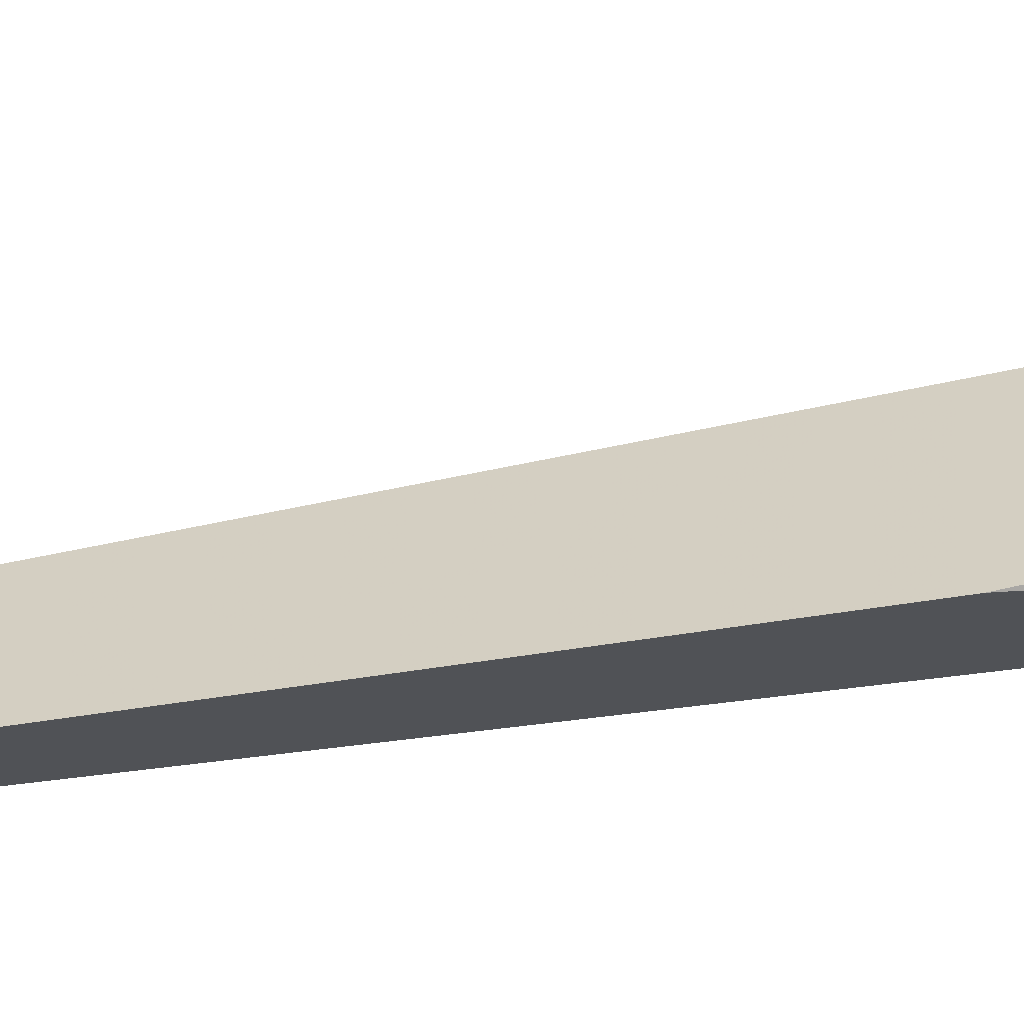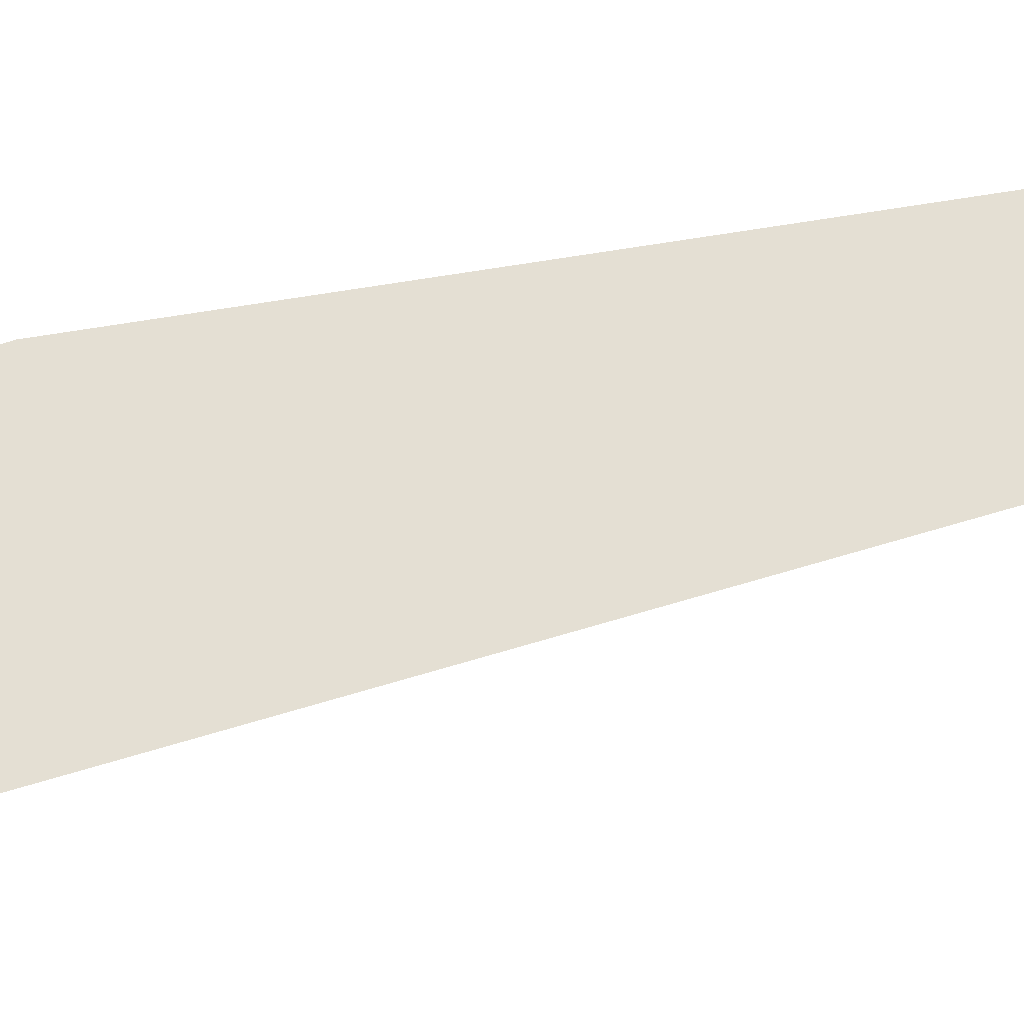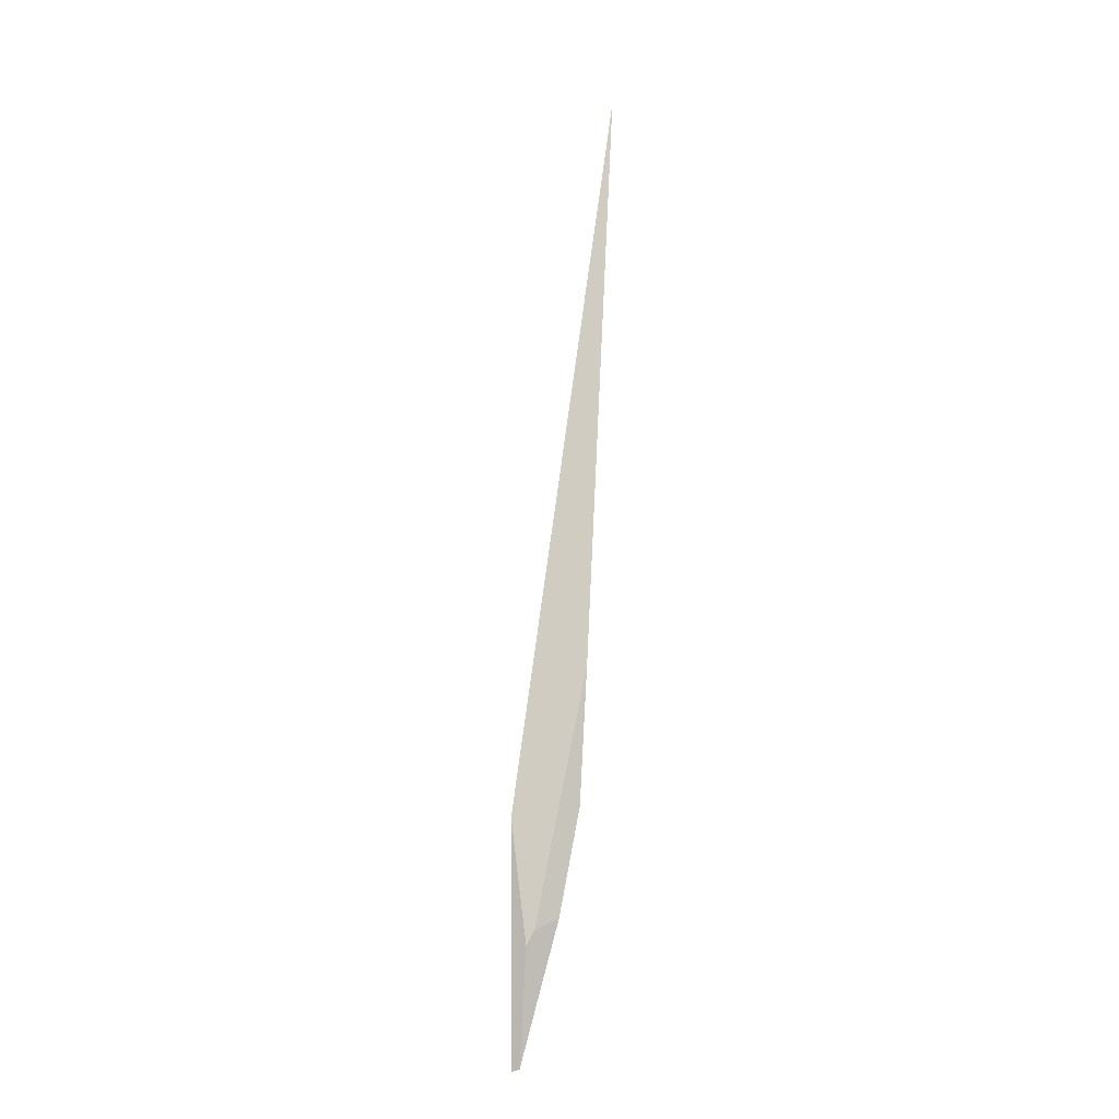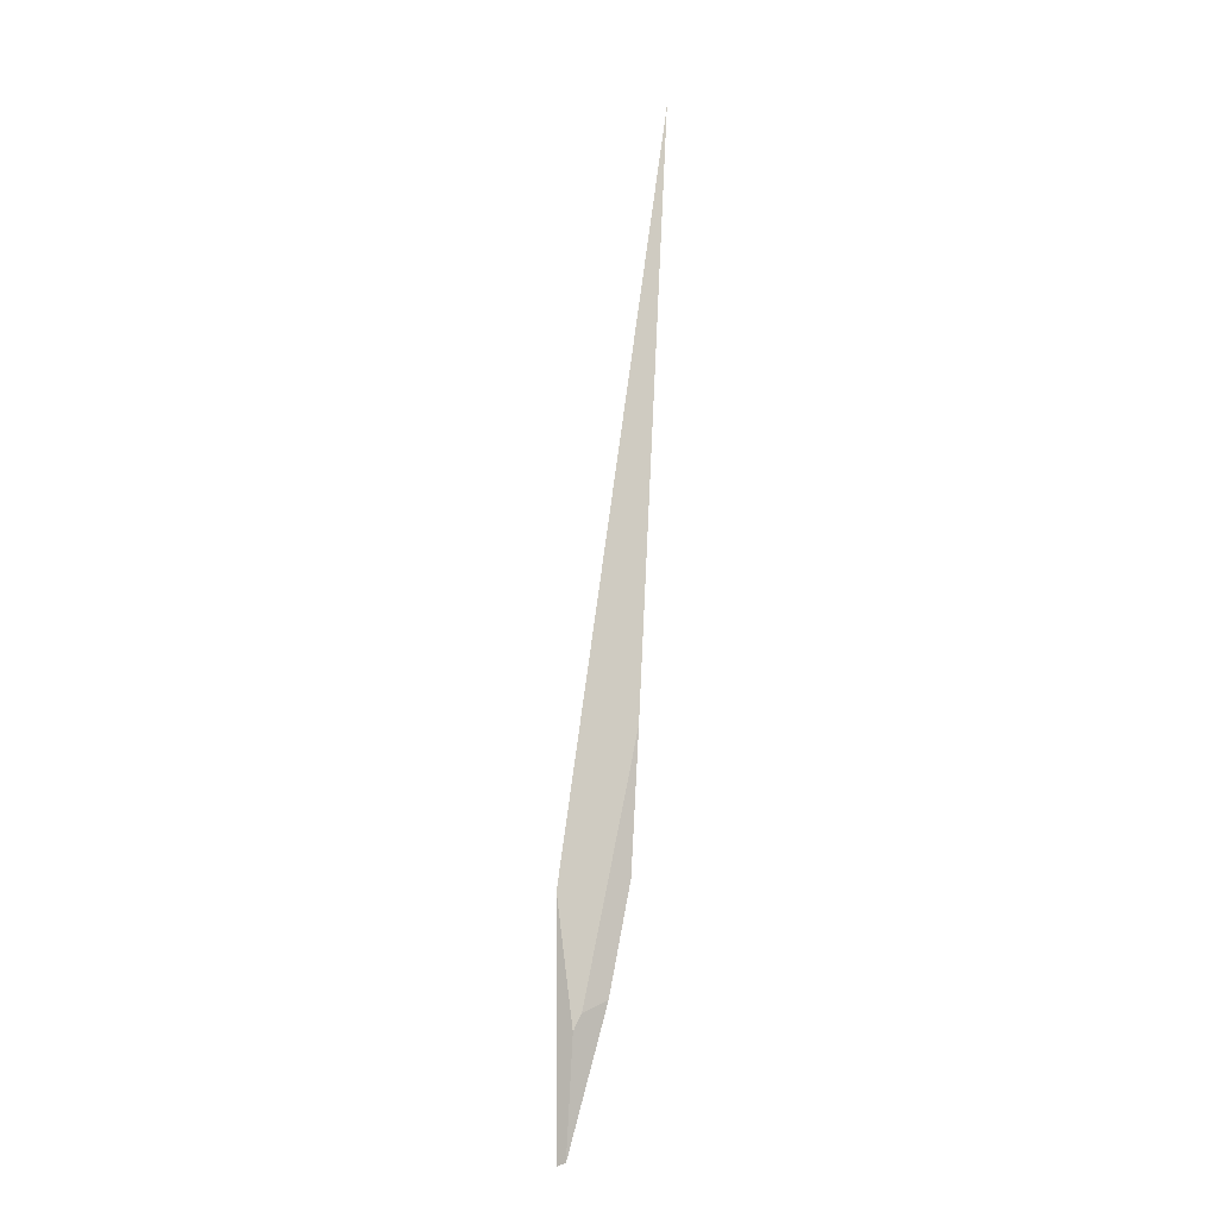
<metadata>
{"format":"obj","ext":"obj","renderer":"f3d","projection":"perspective","resolution":1024,"background":"white","views":[{"elev":55.3,"azim":85.4,"up":"+Y"},{"elev":40.1,"azim":-107.0,"up":"+Y"},{"elev":-13.8,"azim":-20.1,"up":"+Z"},{"elev":-11.9,"azim":-19.8,"up":"+Z"}]}
</metadata>
<code>
o WoodenBrokenPlanks_807
v -71.32 51.14 -5.728
v -69.69 51.48 -5.024
v -68.46 51.33 1.436
v -68.18 50.8 9.752
v -67.67 52.6 12.23
v -66.65 49.96 45.9
v -72.81 50.97 0.5938
v -72.13 52.67 -13.58
v -71.8 51.16 -6.662
v -71.78 52.27 -13.4
f 4 3 5 6
f 7 6 5 8
f 1 4 7 9
f 7 4 6
f 8 5 3 2
f 8 2 10
f 8 10 9 7
f 2 1 9 10
f 1 2 3 4

</code>
